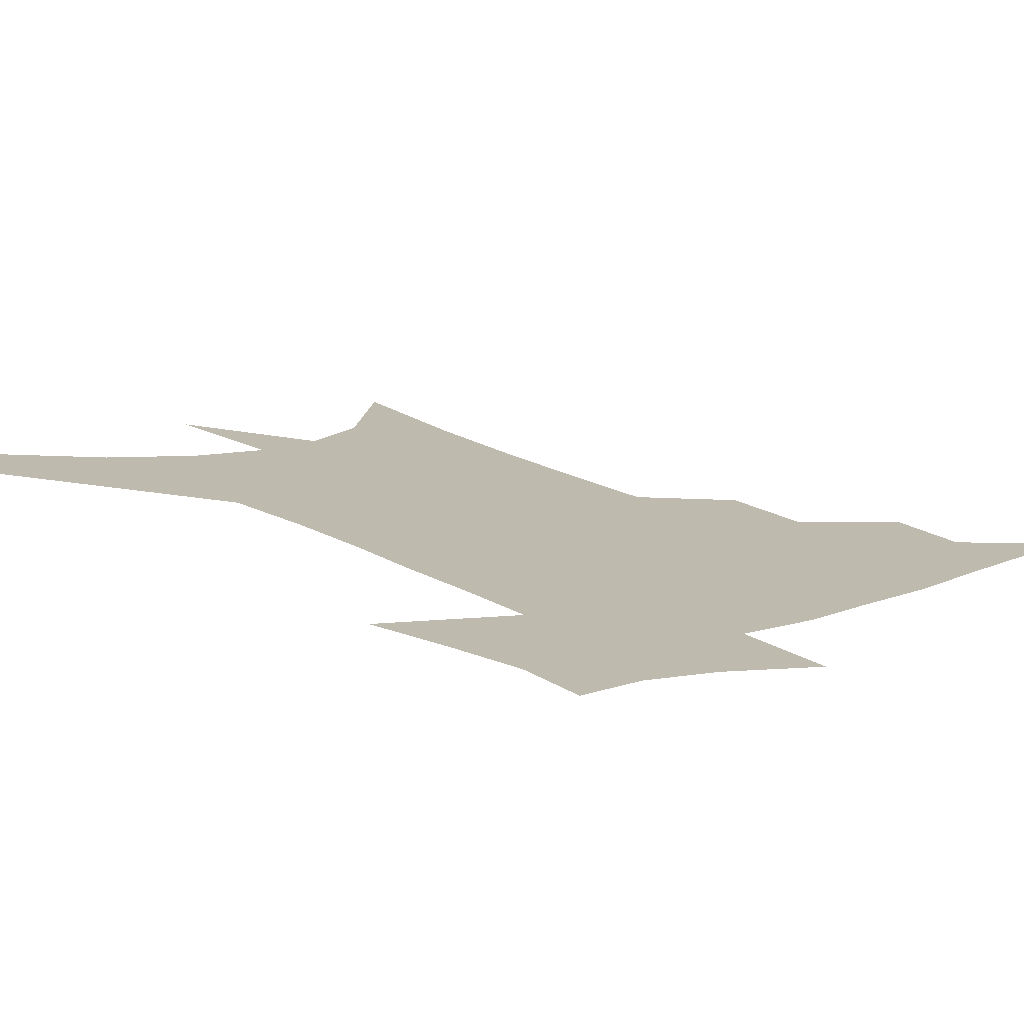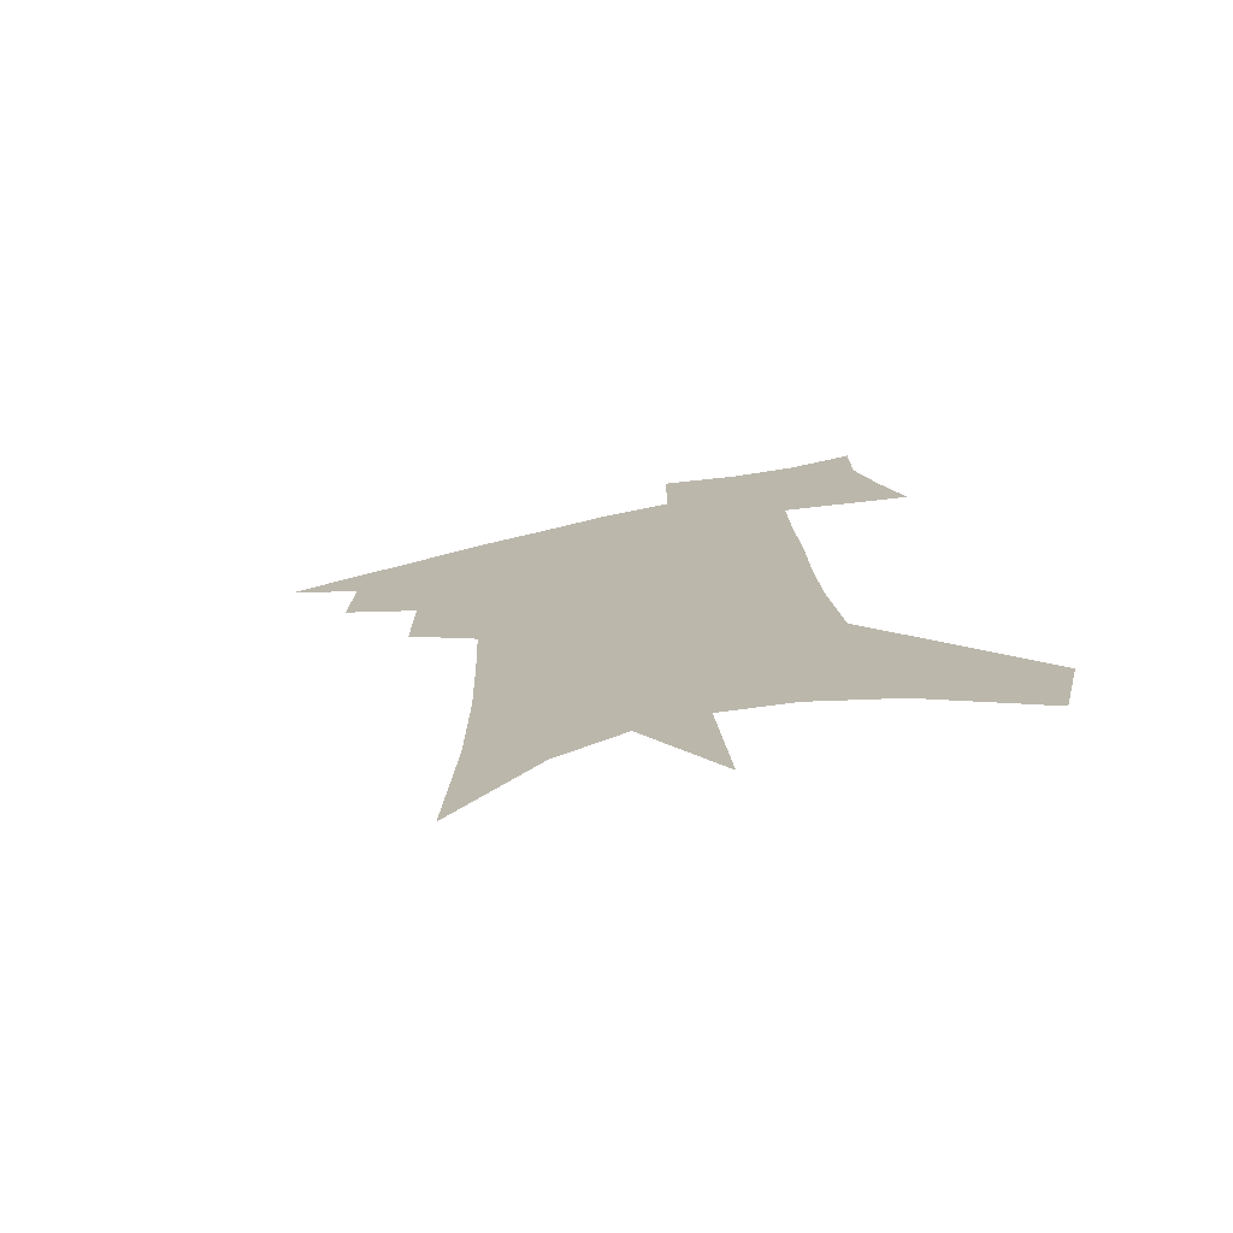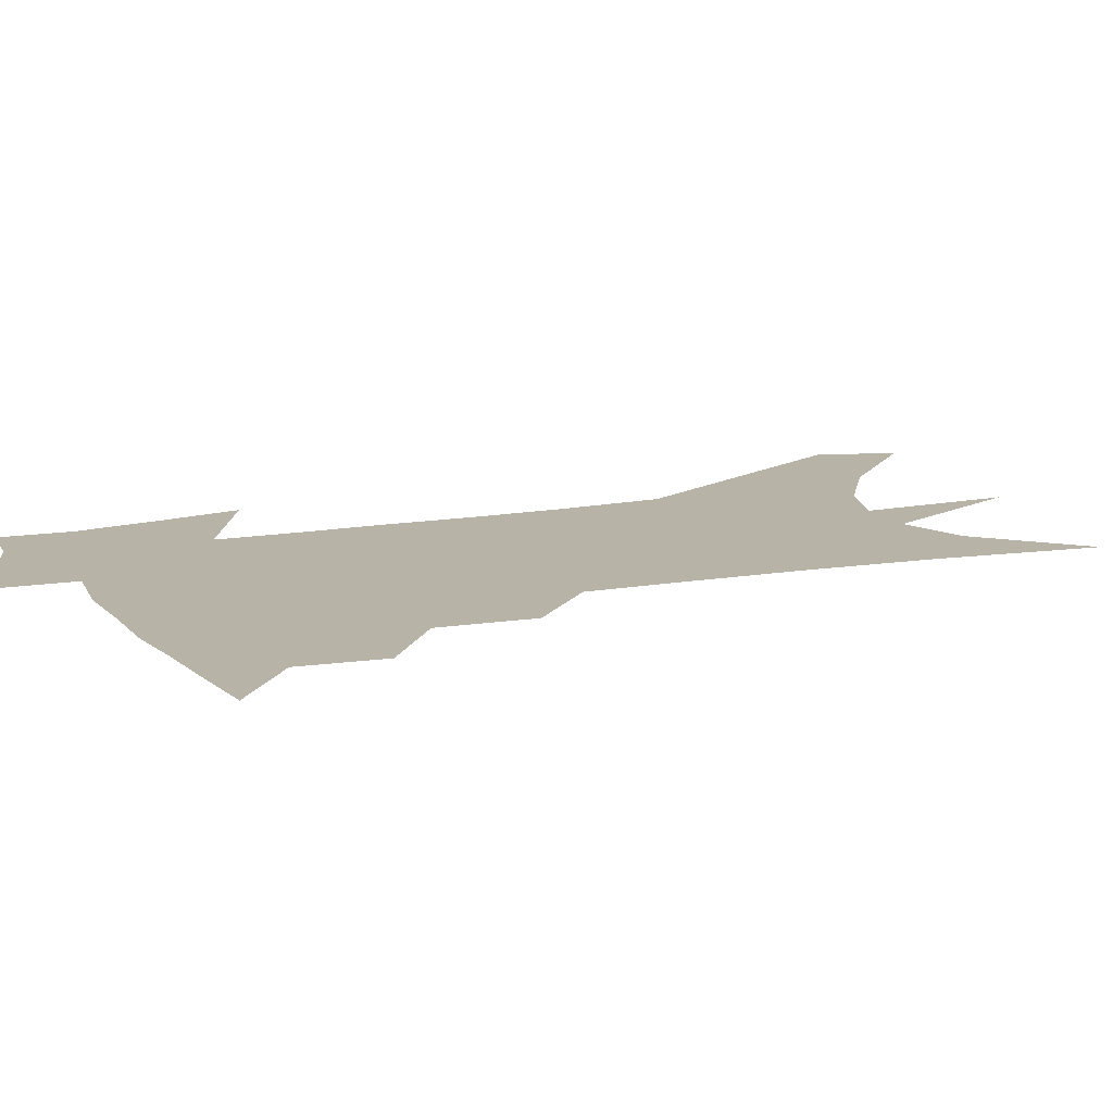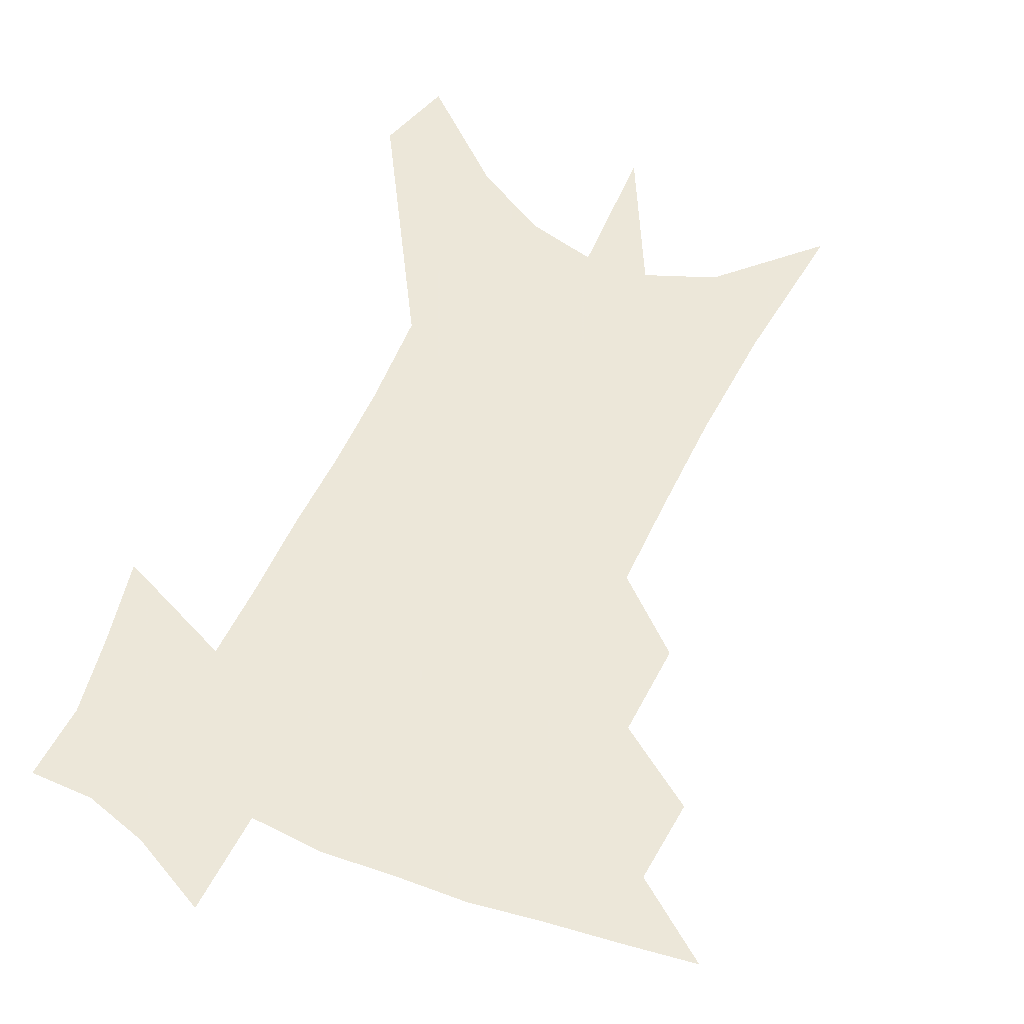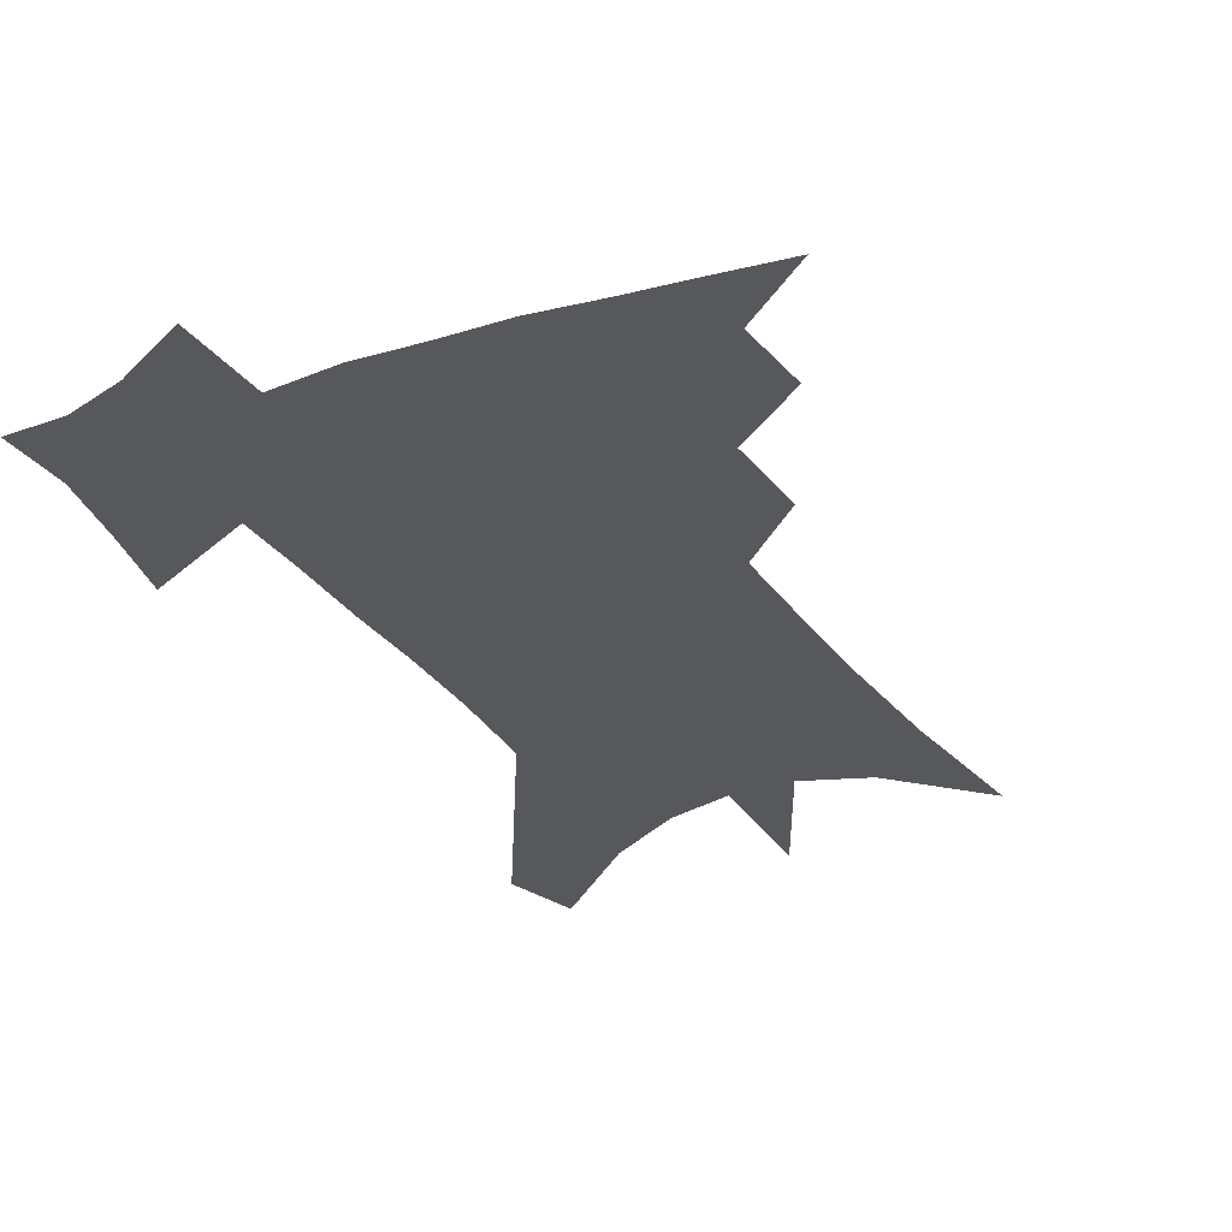
<metadata>
{"format":"obj","ext":"obj","renderer":"f3d","projection":"perspective","resolution":1024,"background":"white","views":[{"elev":15.7,"azim":145.0,"up":"+Z"},{"elev":-74.7,"azim":12.6,"up":"+Y"},{"elev":12.9,"azim":-110.8,"up":"+Z"},{"elev":50.2,"azim":-154.6,"up":"+Z"},{"elev":-28.1,"azim":-151.0,"up":"+Z"}]}
</metadata>
<code>
v 479 435.2 0
v 504.8 385.7 0
v 506.2 414.7 0
v 502.8 438.7 0
v 532.3 332.7 0
v 532.6 365.9 0
v 532.1 393.6 0
v 530.7 418.3 0
v 527.4 441.9 0
v 555.6 132.8 0
v 559.2 190.3 0
v 559.8 235.4 0
v 559 274.1 0
v 557.7 310 0
v 557.5 344.4 0
v 557 372.8 0
v 556.2 397.9 0
v 554.3 421.2 0
v 551 445.7 0
v 585.5 165.6 0
v 584.6 210.3 0
v 583.4 250.6 0
v 582.1 287.3 0
v 580.6 319.2 0
v 579.9 349.4 0
v 579.3 375.7 0
v 579.2 401 0
v 577.5 423.5 0
v 575.8 446.9 0
v 609.2 175.4 0
v 607 216 0
v 605 251.1 0
v 603.3 292.3 0
v 601.9 321.3 0
v 601.5 352.2 0
v 601.1 377.9 0
v 601.2 402.3 0
v 601.2 424.5 0
v 599.2 449 0
v 636.7 123.2 0
v 632.3 176 0
v 629.1 219.1 0
v 626.5 256.5 0
v 624.4 292.4 0
v 623 324.7 0
v 622.7 351.7 0
v 622.3 379.6 0
v 622.8 402.3 0
v 623.5 424.8 0
v 624.7 447.2 0
v 624.5 482.8 0
v 657.1 169.2 0
v 652.4 213.7 0
v 648.6 252.9 0
v 647 286 0
v 645.8 317.1 0
v 645.3 345.9 0
v 643.9 375.7 0
v 644.1 400.9 0
v 644.9 423.4 0
v 647.3 445 0
v 651.9 469 0
v 685.5 152.5 0
v 680.6 196.6 0
v 676.1 236 0
v 672.3 273.4 0
v 670.4 306.2 0
v 669.7 336.2 0
v 667.9 367.4 0
v 667.1 395.9 0
v 665.8 420.8 0
v 667.8 442 0
v 674 462.5 0
v 723.8 118.3 0
v 730.5 147.4 0
v 709.8 376.6 0
v 701.9 407.3 0
v 695.7 435.7 0
v 695.6 462.3 0
f 3 4 1
f 6 7 2
f 2 7 3
f 7 8 3
f 3 8 4
f 8 9 4
f 14 15 5
f 5 15 6
f 15 16 6
f 6 16 7
f 16 17 7
f 7 17 8
f 17 18 8
f 8 18 9
f 18 19 9
f 10 20 11
f 20 21 11
f 11 21 12
f 21 22 12
f 12 22 13
f 22 23 13
f 13 23 14
f 23 24 14
f 14 24 15
f 24 25 15
f 15 25 16
f 25 26 16
f 16 26 17
f 26 27 17
f 17 27 18
f 27 28 18
f 18 28 19
f 28 29 19
f 20 30 21
f 30 31 21
f 21 31 22
f 31 32 22
f 22 32 23
f 32 33 23
f 23 33 24
f 33 34 24
f 24 34 25
f 34 35 25
f 25 35 26
f 35 36 26
f 26 36 27
f 36 37 27
f 27 37 28
f 37 38 28
f 28 38 29
f 38 39 29
f 40 41 30
f 30 41 31
f 41 42 31
f 31 42 32
f 42 43 32
f 32 43 33
f 43 44 33
f 33 44 34
f 44 45 34
f 34 45 35
f 45 46 35
f 35 46 36
f 46 47 36
f 36 47 37
f 47 48 37
f 37 48 38
f 48 49 38
f 38 49 39
f 49 50 39
f 41 52 42
f 52 53 42
f 42 53 43
f 53 54 43
f 43 54 44
f 54 55 44
f 44 55 45
f 55 56 45
f 45 56 46
f 56 57 46
f 46 57 47
f 57 58 47
f 47 58 48
f 58 59 48
f 48 59 49
f 59 60 49
f 49 60 50
f 60 61 50
f 50 61 51
f 61 62 51
f 52 63 53
f 63 64 53
f 53 64 54
f 64 65 54
f 54 65 55
f 65 66 55
f 55 66 56
f 66 67 56
f 56 67 57
f 67 68 57
f 57 68 58
f 68 69 58
f 58 69 59
f 69 70 59
f 59 70 60
f 70 71 60
f 60 71 61
f 71 72 61
f 61 72 62
f 72 73 62
f 63 74 64
f 74 75 64
f 64 75 65
f 70 76 71
f 76 77 71
f 71 77 72
f 77 78 72
f 72 78 73
f 78 79 73

</code>
